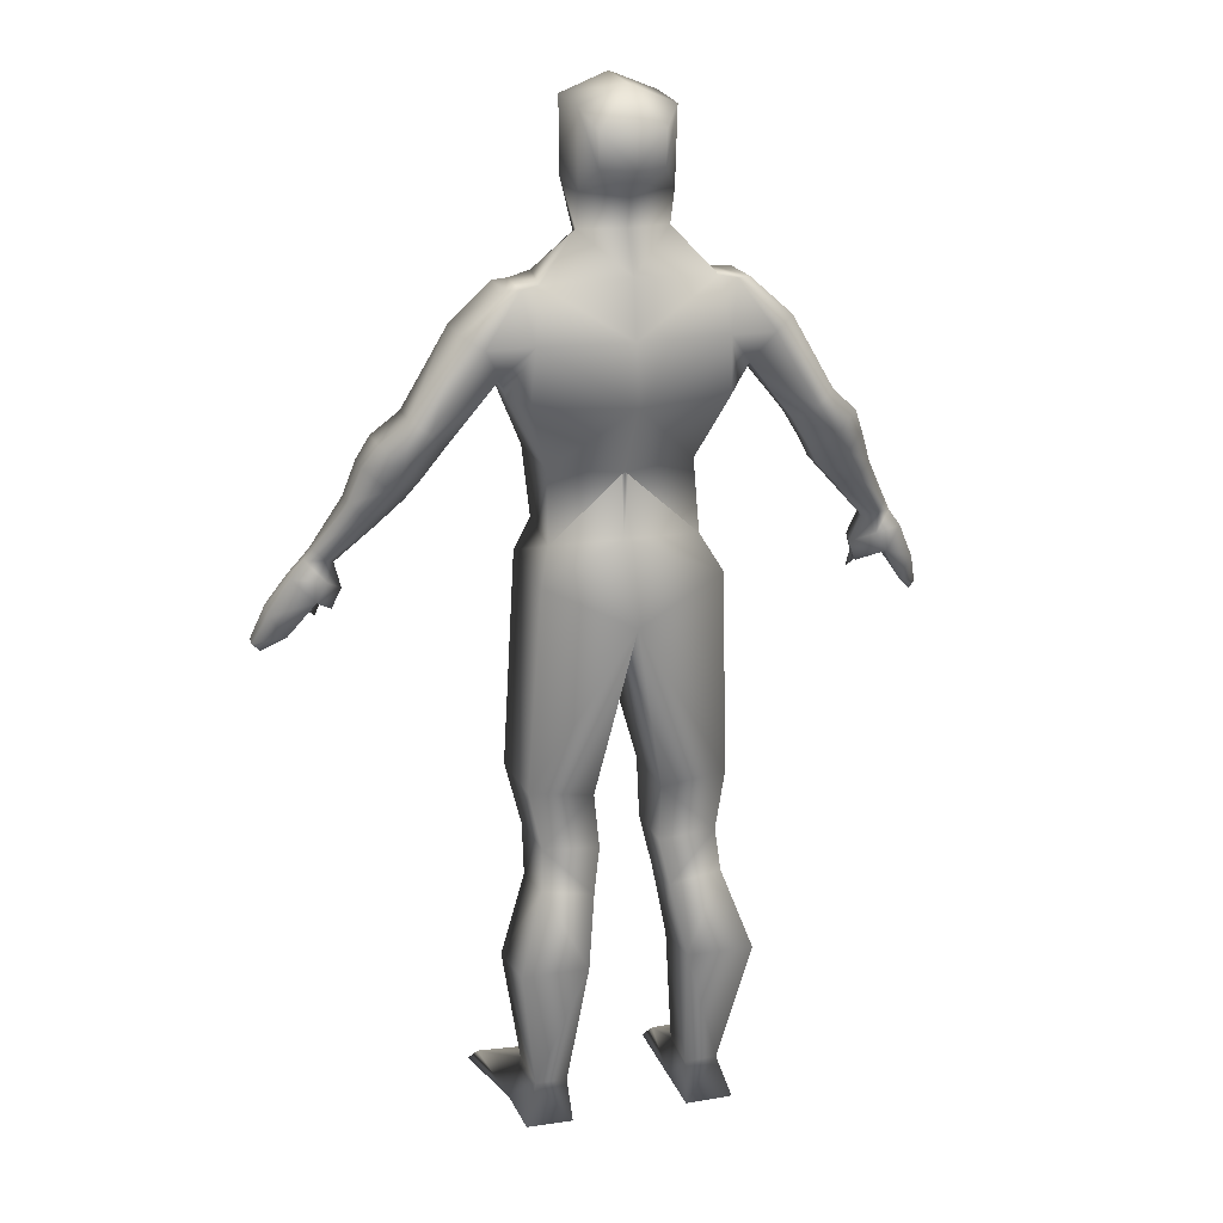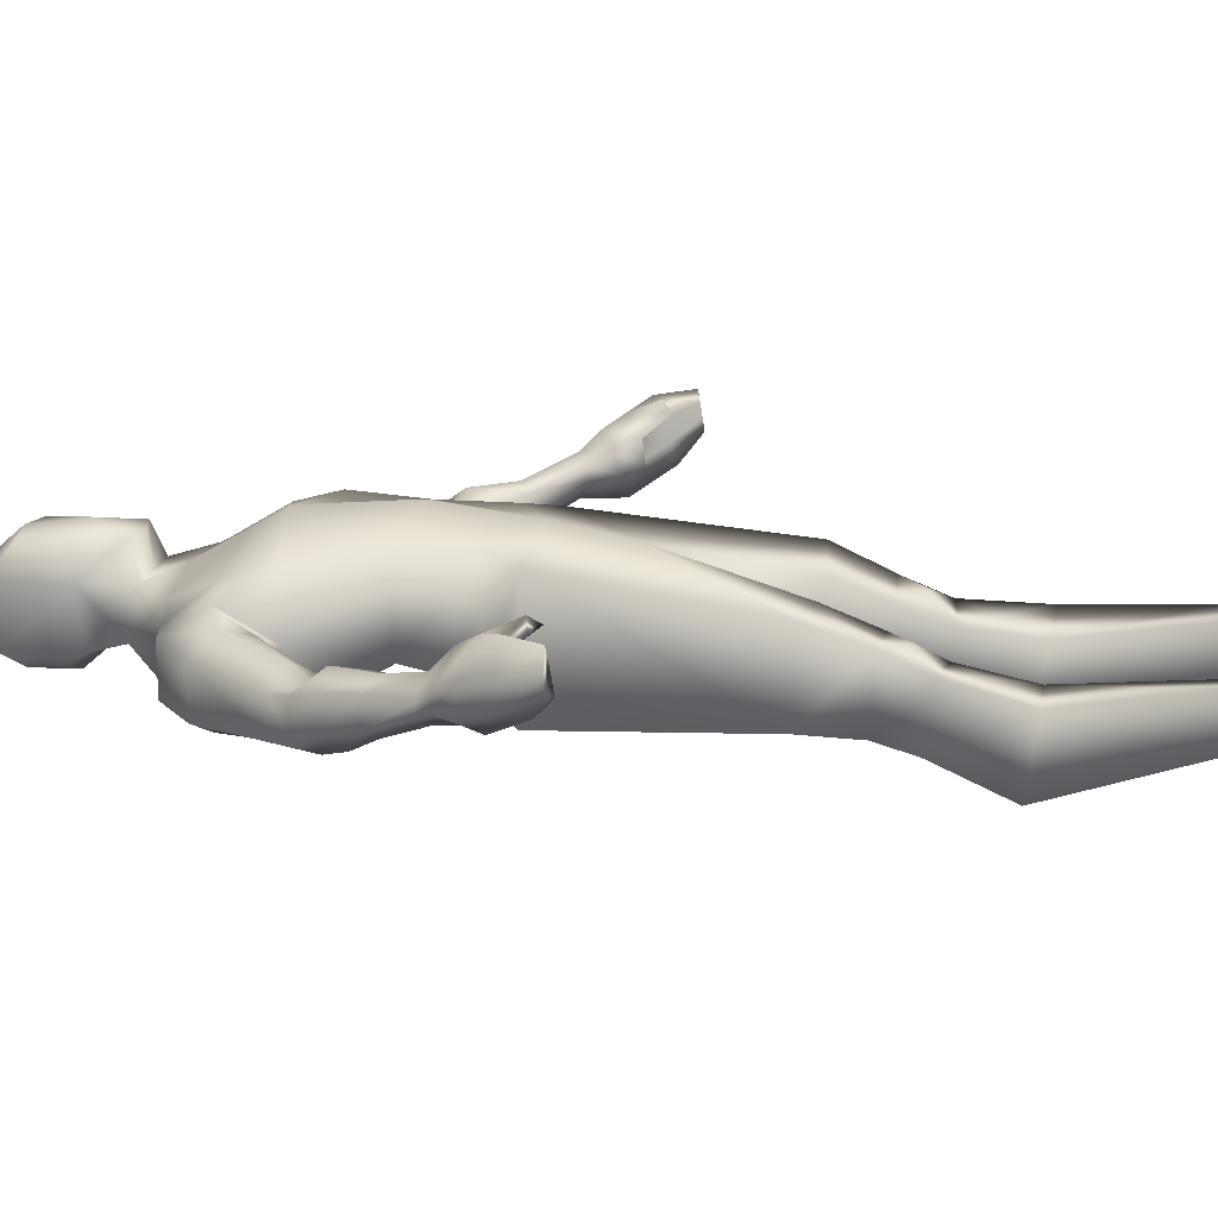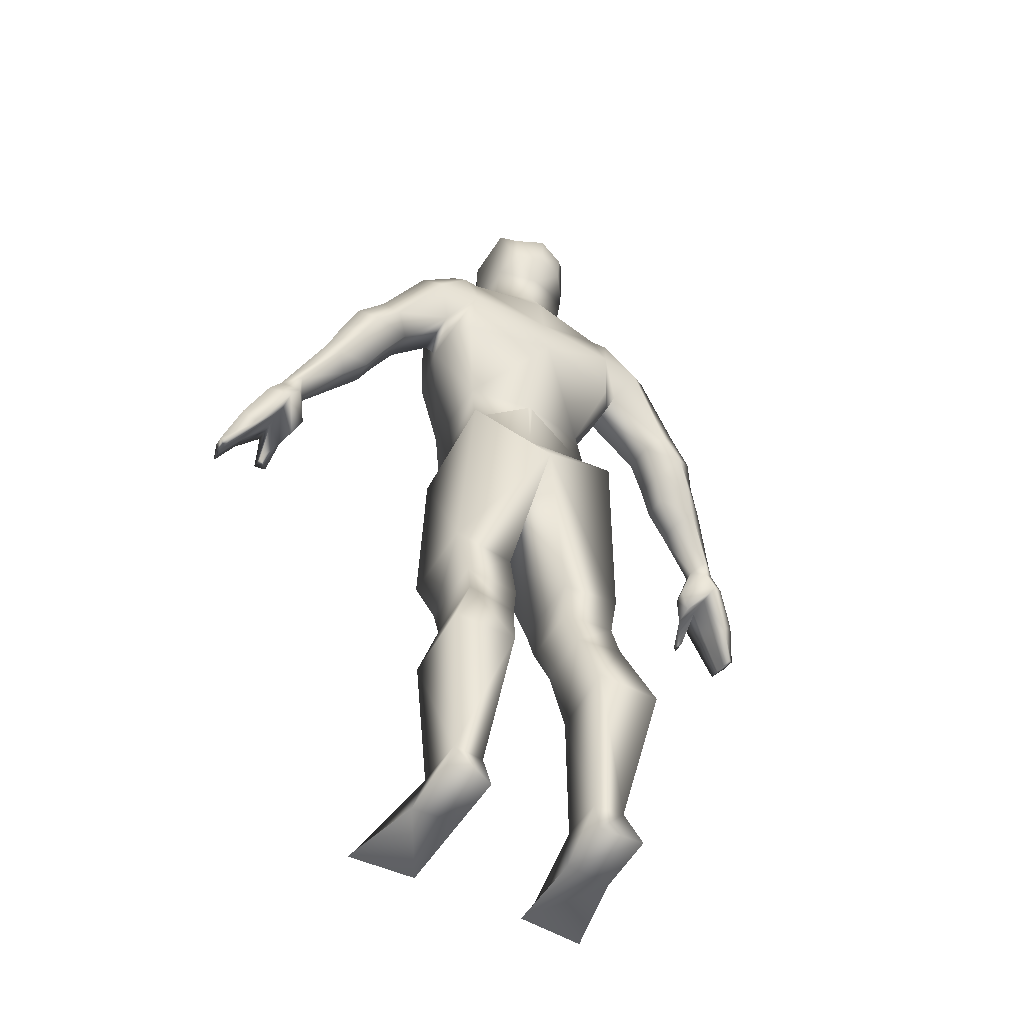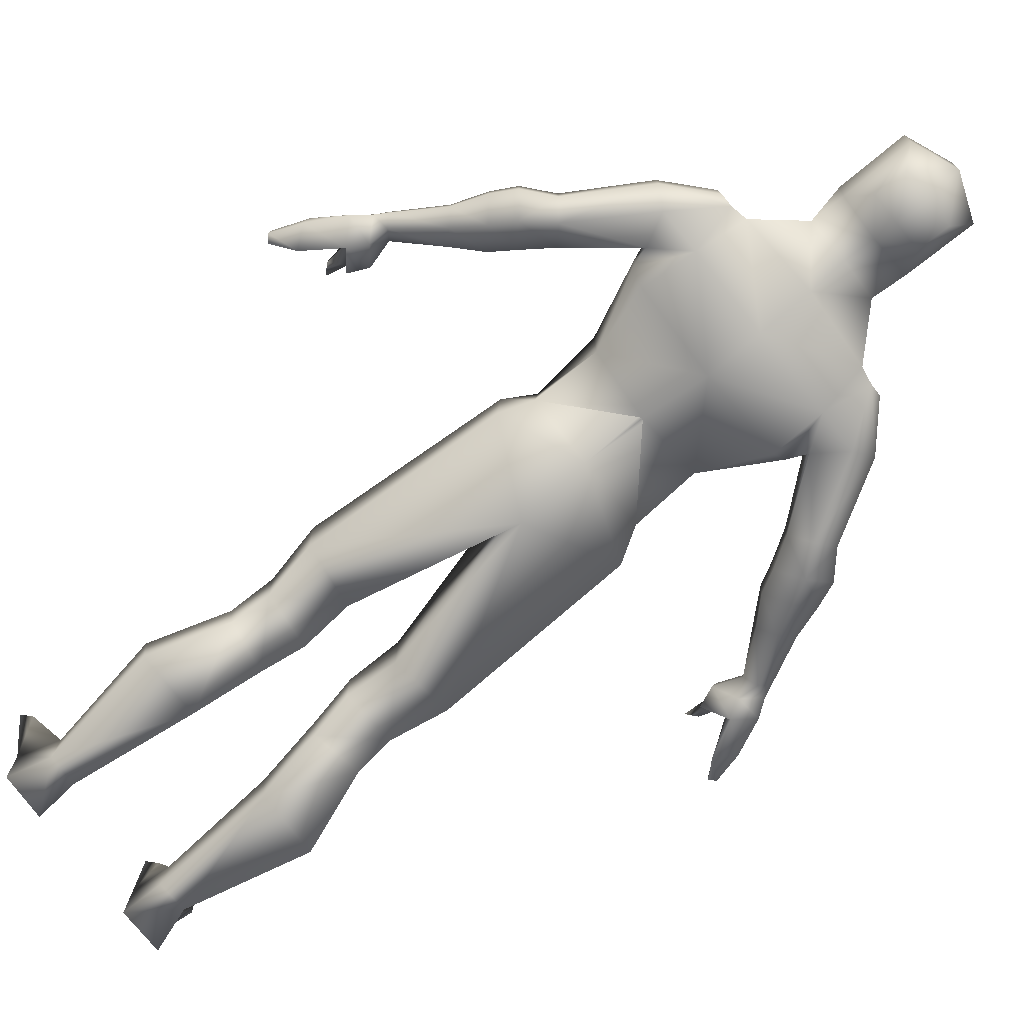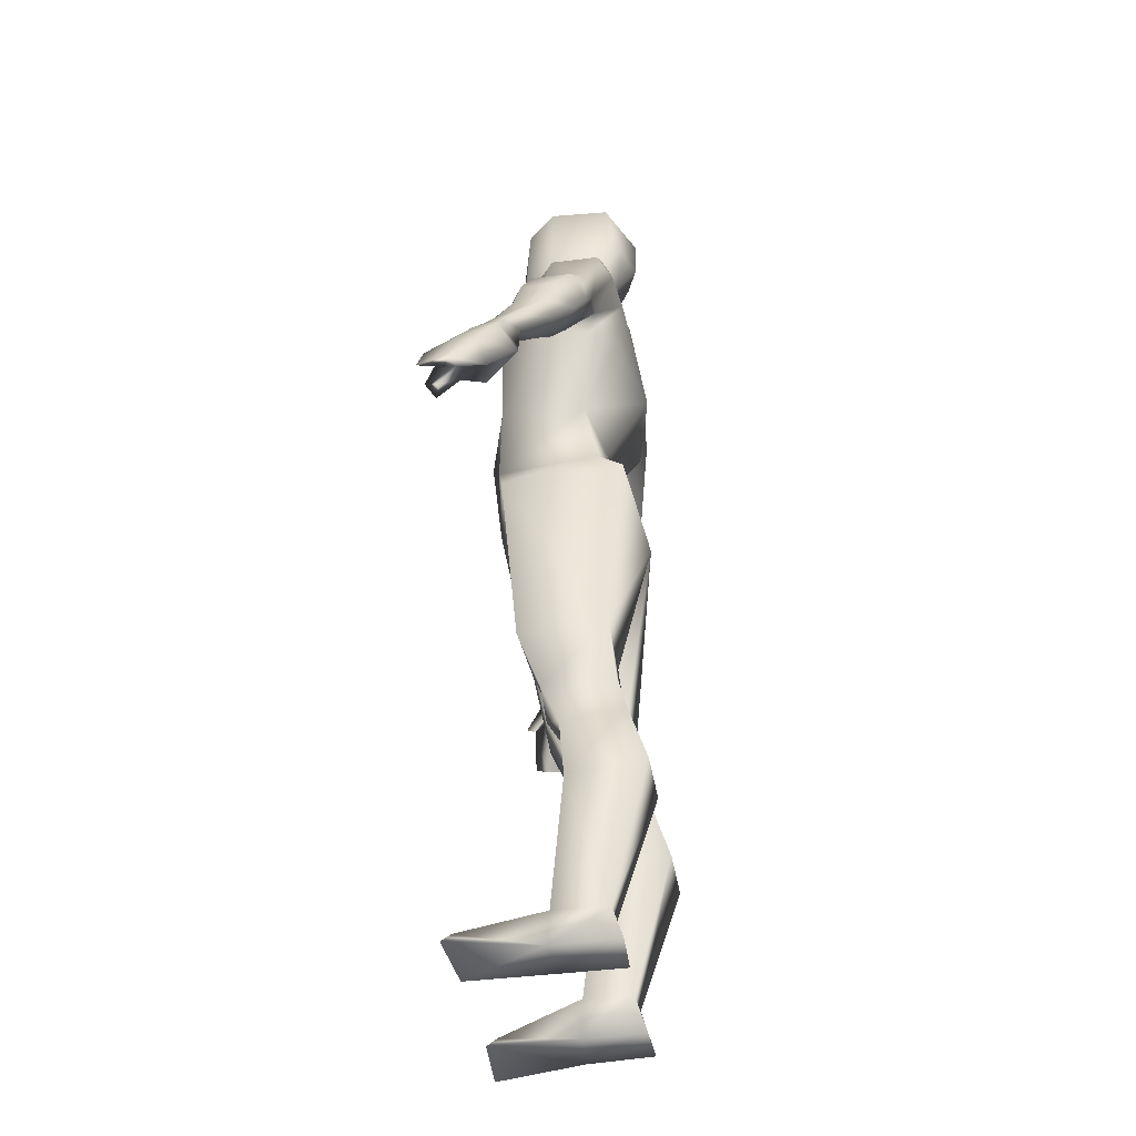
<metadata>
{"format":"obj","ext":"obj","renderer":"f3d","projection":"perspective","resolution":1024,"background":"white","views":[{"elev":19.0,"azim":163.4,"up":"+Y"},{"elev":19.2,"azim":-79.6,"up":"+Z"},{"elev":-51.1,"azim":150.0,"up":"+Y"},{"elev":-79.0,"azim":128.8,"up":"+Z"},{"elev":-39.8,"azim":99.1,"up":"+Y"}]}
</metadata>
<code>
g default
v 0.4507 0.5904 0.5
v 0.6964 2.347 0.06457
v 0.7223 2.347 -0.3741
v 0.5225 0.6104 -0.2391
v 0 0.3576 0.5583
v 0 2.406 0.1947
v 0 2.406 -0.443
v 0 0.6104 -0.2391
v 0 1.811 0.5577
v 0.6908 1.686 0.4474
v 0 1.581 -0.5653
v 0.6764 1.594 -0.4169
v 0 1.076 -0.2504
v 0.5079 1.107 -0.15
v 0 0.08349 -0.5599
v 0 -0.1755 0.4569
v 0.6283 0.3925 -0.4458
v 0.5834 0.3786 0.4539
v 0.241 -1.161 -0.3334
v 0.2445 -1.173 0.2569
v 0.7011 -1.099 -0.3343
v 0.7101 -1.122 0.3
v 0.2136 -1.539 -0.3717
v 0.2171 -1.551 0.1038
v 0.619 -1.504 -0.3726
v 0.628 -1.528 0.1468
v 0.2719 -1.852 -0.4408
v 0.2753 -1.903 -0.02784
v 0.6405 -1.788 -0.4417
v 0.6494 -1.85 0.01523
v 0.3537 -2.331 -0.5967
v 0.3571 -2.397 -0.09324
v 0.8299 -2.335 -0.5976
v 0.8388 -2.413 -0.05017
v 0.4403 -3.327 -0.3138
v 0.4437 -3.315 0.03076
v 0.6702 -3.316 -0.323
v 0.6788 -3.315 0.06403
v 0.4211 -3.616 -0.3992
v 0.4244 -3.619 0.03076
v 0.7626 -3.605 -0.4085
v 0.7713 -3.62 0.06403
v 0.4812 -3.537 0.6044
v 0.862 -3.538 0.6376
v 0.4244 -3.619 0.6661
v 0.9215 -3.62 0.6993
v 0.8166 2.347 0.02314
v 0.7943 1.642 0.01802
v 0.8074 2.032 0.2323
v 0 2.04 0.4133
v 0.7411 2.008 0.3425
v 0.8166 2.347 -0.339
v 0.791 1.623 -0.2203
v 0 1.999 -0.5033
v 0.6513 2 -0.4706
v 0.5979 2.371 -0.3527
v 0.5207 2.377 0.1446
v 0.8465 1.789 0.08838
v 0.8435 1.769 -0.2902
v 0 2.693 -0.3005
v 0 2.622 0.1278
v 0.2405 2.616 0.131
v 0.3149 2.687 -0.204
v 0 3.602 -0.281
v 0 3.631 0.1278
v 0.3317 3.498 0.131
v 0.3303 3.47 -0.307
v 0 2.652 0.3703
v 0 3.376 0.3543
v 0.1709 2.692 0.3703
v 0.2491 3.349 0.3252
v 0.3284 2.975 0.131
v 0.218 2.98 0.3505
v 0.3197 2.936 -0.2789
v 0 2.98 0.4213
v 0 2.92 -0.3586
v 0 3.08 -0.5011
v 0 3.367 -0.5056
v 0.2213 3.085 -0.4136
v 0.2207 3.328 -0.4268
v 0.5149 1.115 0.4721
v 0.02245 1.06 -0.251
v 0 1.041 0.6344
v 1.116 2.08 -0.000314
v 0.9722 1.994 -0.439
v 1.116 2.08 -0.339
v 1.44 1.539 -0.000314
v 1.311 1.438 -0.3334
v 1.44 1.539 -0.2814
v 1.193 1.348 0.026
v 1.19 1.329 -0.2134
v 1.63 1.373 0.06352
v 1.478 1.248 -0.3145
v 1.63 1.373 -0.2176
v 1.337 1.135 0.09593
v 1.334 1.116 -0.1435
v 0.9993 1.954 0.1577
v 1.313 1.441 0.1145
v 1.488 1.257 0.07926
v 1.721 1.2 -0.1108
v 1.575 1.077 -0.2466
v 1.72 1.2 0.1208
v 1.436 0.9677 0.1556
v 1.436 0.9539 -0.04272
v 1.578 1.17 0.2204
v 1.811 0.95 -0.05325
v 1.709 0.8648 -0.1059
v 1.808 0.9498 0.16
v 1.606 0.7847 0.202
v 1.612 0.7776 0.02092
v 1.703 0.8664 0.2425
v 2.018 0.6079 0.1423
v 1.944 0.5411 0.07733
v 2.017 0.6068 0.2301
v 1.887 0.4968 0.2964
v 1.872 0.487 0.2082
v 1.956 0.5539 0.368
v 2.07 0.5185 0.1838
v 1.941 0.3859 0.08643
v 2.064 0.5126 0.3089
v 1.843 0.2997 0.4071
v 1.813 0.2761 0.2815
v 1.959 0.4104 0.5178
v 2.162 0.3944 0.1931
v 2.018 0.2541 0.07474
v 2.16 0.382 0.3681
v 1.909 0.1499 0.4887
v 1.88 0.1246 0.312
v 2.039 0.273 0.6073
v 2.03 0.262 0.4305
v 2.017 0.255 0.2545
v 2.306 0.1532 0.4504
v 2.309 0.1145 0.3028
v 2.202 0.07948 0.5327
v 2.192 0.0257 0.3894
v 2.209 0.1394 0.6795
v 2.195 -0.02245 0.246
v 2.403 -0.1134 0.5497
v 2.404 -0.1247 0.4575
v 2.354 -0.1348 0.6012
v 2.35 -0.1505 0.5116
v 2.358 -0.1175 0.6929
v 2.351 -0.1644 0.422
v 1.941 -0.02773 0.6438
v 2.011 0.04527 0.7123
v 2.006 0.03874 0.6101
v -0.4507 0.5904 0.5
v -0.6964 2.347 0.06457
v -0.7223 2.347 -0.3741
v -0.5225 0.6104 -0.2391
v -0.6908 1.686 0.4474
v -0.6764 1.594 -0.4169
v -0.5079 1.107 -0.15
v -0.6283 0.3925 -0.4458
v -0.5834 0.3786 0.4539
v -0.241 -1.161 -0.3334
v -0.2445 -1.173 0.2569
v -0.7011 -1.099 -0.3343
v -0.7101 -1.122 0.3
v -0.2136 -1.539 -0.3717
v -0.2171 -1.551 0.1038
v -0.619 -1.504 -0.3726
v -0.628 -1.528 0.1468
v -0.2719 -1.852 -0.4408
v -0.2753 -1.903 -0.02784
v -0.6405 -1.788 -0.4417
v -0.6494 -1.85 0.01523
v -0.3537 -2.331 -0.5967
v -0.3571 -2.397 -0.09324
v -0.8299 -2.335 -0.5976
v -0.8388 -2.413 -0.05017
v -0.4403 -3.327 -0.3138
v -0.4437 -3.315 0.03076
v -0.6702 -3.316 -0.323
v -0.6788 -3.315 0.06403
v -0.4211 -3.616 -0.3992
v -0.4244 -3.619 0.03076
v -0.7626 -3.605 -0.4085
v -0.7713 -3.62 0.06403
v -0.4812 -3.537 0.6044
v -0.862 -3.538 0.6376
v -0.4244 -3.619 0.6661
v -0.9215 -3.62 0.6993
v -0.8166 2.347 0.02314
v -0.7943 1.642 0.01802
v -0.8074 2.032 0.2323
v -0.7411 2.008 0.3425
v -0.8166 2.347 -0.339
v -0.791 1.623 -0.2203
v -0.6513 2 -0.4706
v -0.5979 2.371 -0.3527
v -0.5207 2.377 0.1446
v -0.8465 1.789 0.08838
v -0.8435 1.769 -0.2902
v -0.2405 2.616 0.131
v -0.3149 2.687 -0.204
v -0.3317 3.498 0.131
v -0.3263 3.465 -0.305
v -0.1709 2.692 0.3703
v -0.2491 3.349 0.3252
v -0.3284 2.975 0.131
v -0.218 2.98 0.3505
v -0.3197 2.936 -0.2789
v -0.2187 3.085 -0.4104
v -0.2207 3.328 -0.4268
v -0.5149 1.115 0.4721
v -0.02245 1.06 -0.251
v -1.116 2.08 -0.000314
v -0.9722 1.994 -0.439
v -1.116 2.08 -0.339
v -1.44 1.539 -0.000314
v -1.311 1.438 -0.3334
v -1.44 1.539 -0.2814
v -1.193 1.348 0.026
v -1.19 1.329 -0.2134
v -1.63 1.373 0.06352
v -1.478 1.248 -0.3145
v -1.63 1.373 -0.2176
v -1.337 1.135 0.09593
v -1.334 1.116 -0.1435
v -0.9993 1.954 0.1577
v -1.313 1.441 0.1145
v -1.488 1.257 0.07926
v -1.721 1.2 -0.1108
v -1.575 1.077 -0.2466
v -1.72 1.2 0.1208
v -1.436 0.9677 0.1556
v -1.436 0.9539 -0.04272
v -1.578 1.17 0.2204
v -1.811 0.95 -0.05325
v -1.709 0.8648 -0.1059
v -1.808 0.9498 0.16
v -1.606 0.7847 0.202
v -1.612 0.7776 0.02092
v -1.703 0.8664 0.2425
v -2.018 0.6079 0.1423
v -1.944 0.5411 0.07733
v -2.017 0.6068 0.2301
v -1.887 0.4968 0.2964
v -1.872 0.487 0.2082
v -1.956 0.5539 0.368
v -2.07 0.5185 0.1838
v -1.941 0.3859 0.08643
v -2.064 0.5126 0.3089
v -1.843 0.2997 0.4071
v -1.813 0.2761 0.2815
v -1.959 0.4104 0.5178
v -2.162 0.3944 0.1931
v -2.018 0.2541 0.07474
v -2.16 0.382 0.3681
v -1.909 0.1499 0.4887
v -1.88 0.1246 0.312
v -2.039 0.273 0.6073
v -2.03 0.262 0.4305
v -2.017 0.255 0.2545
v -2.306 0.1532 0.4504
v -2.309 0.1145 0.3028
v -2.202 0.07948 0.5327
v -2.192 0.0257 0.3894
v -2.209 0.1394 0.6795
v -2.195 -0.02245 0.246
v -2.403 -0.1134 0.5497
v -2.404 -0.1247 0.4575
v -2.354 -0.1348 0.6012
v -2.35 -0.1505 0.5116
v -2.358 -0.1175 0.6929
v -2.351 -0.1644 0.422
v -1.941 -0.02773 0.6438
v -2.011 0.04527 0.7123
v -2.006 0.03874 0.6101
v 0.4526 -1.714 0.1301
v -0.4526 -1.714 0.1301
v 0.5084 -2.114 -0.02215
v -0.5084 -2.114 -0.02215
g polySurface1
f 57 51 2
f 47 52 2
f 57 2 56
f 56 2 3
f 2 52 3
f 8 13 82 4
f 4 82 13 14
f 39 41 40
f 40 41 42
f 10 9 81
f 12 11 55
f 55 11 54
f 53 14 12
f 13 11 14
f 14 11 12
f 4 17 8
f 8 17 15
f 1 18 4
f 4 18 17
f 1 5 18
f 18 5 16
f 15 19 16
f 16 19 20
f 17 21 15
f 15 21 19
f 17 18 21
f 21 18 22
f 18 16 22
f 22 16 20
f 20 19 24
f 24 19 23
f 21 25 19
f 19 25 23
f 22 26 21
f 21 26 25
f 22 20 26
f 26 20 24
f 24 23 28
f 28 23 27
f 23 25 27
f 27 25 29
f 26 30 25
f 25 30 29
f 26 24 271
f 28 271 24
f 28 27 32
f 32 27 31
f 27 29 31
f 31 29 33
f 30 34 29
f 29 34 33
f 28 273 30
f 30 273 34
f 31 35 32
f 32 35 36
f 33 37 31
f 31 37 35
f 33 34 37
f 37 34 38
f 34 32 38
f 38 32 36
f 36 35 40
f 40 35 39
f 35 37 39
f 39 37 41
f 38 42 37
f 37 42 41
f 43 45 44
f 44 45 46
f 36 43 38
f 38 43 44
f 36 40 43
f 43 40 45
f 40 42 45
f 45 42 46
f 38 44 42
f 42 44 46
f 51 49 2
f 2 49 47
f 51 50 10
f 10 50 9
f 48 49 10
f 10 49 51
f 55 54 56
f 65 66 64
f 64 66 67
f 6 50 57
f 57 50 51
f 56 54 7
f 55 56 3
f 57 62 6
f 6 62 61
f 56 63 57
f 57 63 62
f 56 7 63
f 63 7 60
f 68 70 75
f 75 70 73
f 74 67 72
f 72 67 66
f 63 60 74
f 74 60 76
f 62 70 61
f 61 70 68
f 62 72 70
f 70 72 73
f 65 69 66
f 66 69 71
f 73 72 71
f 71 72 66
f 62 63 72
f 72 63 74
f 73 71 75
f 75 71 69
f 79 77 80
f 80 77 78
f 74 76 79
f 79 76 77
f 67 80 64
f 64 80 78
f 74 79 67
f 67 79 80
f 4 14 1
f 1 14 81
f 81 48 10
f 81 14 48
f 48 14 53
f 48 53 59 58
f 53 12 55 59
f 48 58 49
f 81 9 83
f 81 83 5 1
f 85 86 88
f 88 86 89
f 86 84 89
f 89 84 87
f 58 59 90
f 90 59 91
f 85 88 59
f 59 88 91
f 88 89 93
f 93 89 94
f 89 87 94
f 94 87 92
f 90 91 95
f 95 91 96
f 88 93 91
f 91 93 96
f 52 47 84 86
f 47 49 97 84
f 55 3 85 59
f 3 52 86 85
f 87 84 97 98
f 87 98 99 92
f 97 49 58
f 98 97 58 90
f 99 98 90 95
f 93 94 100 101
f 94 92 102 100
f 95 96 104 103
f 96 93 101 104
f 99 95 103 105
f 92 99 105 102
f 101 100 106 107
f 100 102 108 106
f 103 104 110 109
f 104 101 107 110
f 105 103 109 111
f 102 105 111 108
f 107 106 112 113
f 106 108 114 112
f 109 110 116 115
f 110 107 113 116
f 111 109 115 117
f 108 111 117 114
f 113 112 118 119
f 112 114 120 118
f 115 116 122 121
f 116 113 119 122
f 117 115 121 123
f 114 117 123 120
f 119 118 124 125
f 118 120 126 124
f 121 122 128 127
f 122 119 125 128
f 123 121 127 129
f 120 123 129 126
f 139 138 140 141
f 142 140 138
f 143 139 141
f 145 144 146
f 131 130 127 128
f 125 131 128
f 124 126 132 133
f 130 131 135 134
f 129 130 134 136
f 126 129 136 132
f 125 124 133 137
f 131 125 137 135
f 133 132 138 139
f 134 135 141 140
f 136 134 140 142
f 132 136 142 138
f 137 133 139 143
f 135 137 143 141
f 129 127 144 145
f 127 130 146 144
f 130 129 145 146
f 192 148 187
f 184 148 188
f 192 191 148
f 191 149 148
f 148 149 188
f 8 150 207 13
f 150 153 13 207
f 176 177 178
f 177 179 178
f 151 206 9
f 152 190 11
f 190 54 11
f 189 152 153
f 13 153 11
f 153 152 11
f 150 8 154
f 8 15 154
f 147 150 155
f 150 154 155
f 147 155 5
f 155 16 5
f 15 16 156
f 16 157 156
f 154 15 158
f 15 156 158
f 154 158 155
f 158 159 155
f 155 159 16
f 159 157 16
f 157 161 156
f 161 160 156
f 158 156 162
f 156 160 162
f 159 158 163
f 158 162 163
f 159 163 157
f 163 161 157
f 161 165 160
f 165 164 160
f 160 164 162
f 164 166 162
f 163 162 167
f 162 166 167
f 163 167 272
f 167 165 272
f 165 169 164
f 169 168 164
f 164 168 166
f 168 170 166
f 167 166 171
f 166 170 171
f 165 274 169
f 274 171 169
f 168 169 172
f 169 173 172
f 170 168 174
f 168 172 174
f 170 174 171
f 174 175 171
f 171 175 169
f 175 173 169
f 173 177 172
f 177 176 172
f 172 176 174
f 176 178 174
f 175 174 179
f 174 178 179
f 180 181 182
f 181 183 182
f 173 175 180
f 175 181 180
f 173 180 177
f 180 182 177
f 177 182 179
f 182 183 179
f 175 179 181
f 179 183 181
f 187 148 186
f 148 184 186
f 187 151 50
f 151 9 50
f 185 151 186
f 151 187 186
f 190 191 54
f 65 64 197
f 64 198 197
f 6 192 50
f 192 187 50
f 191 7 54
f 190 149 191
f 192 6 195
f 6 61 195
f 191 192 196
f 192 195 196
f 191 196 7
f 196 60 7
f 68 75 199
f 75 202 199
f 203 201 198
f 201 197 198
f 196 203 60
f 203 76 60
f 195 61 199
f 61 68 199
f 195 199 201
f 199 202 201
f 65 197 69
f 197 200 69
f 202 200 201
f 200 197 201
f 195 201 196
f 201 203 196
f 202 75 200
f 75 69 200
f 204 205 77
f 205 78 77
f 203 204 76
f 204 77 76
f 198 64 205
f 64 78 205
f 203 198 204
f 198 205 204
f 150 147 153
f 147 206 153
f 206 151 185
f 206 185 153
f 185 189 153
f 185 193 194 189
f 189 194 190 152
f 185 186 193
f 206 83 9
f 206 147 5 83
f 209 212 210
f 212 213 210
f 210 213 208
f 213 211 208
f 193 214 194
f 214 215 194
f 209 194 212
f 194 215 212
f 212 217 213
f 217 218 213
f 213 218 211
f 218 216 211
f 214 219 215
f 219 220 215
f 212 215 217
f 215 220 217
f 188 210 208 184
f 184 208 221 186
f 190 194 209 149
f 149 209 210 188
f 211 222 221 208
f 211 216 223 222
f 221 193 186
f 222 214 193 221
f 223 219 214 222
f 217 225 224 218
f 218 224 226 216
f 219 227 228 220
f 220 228 225 217
f 223 229 227 219
f 216 226 229 223
f 225 231 230 224
f 224 230 232 226
f 227 233 234 228
f 228 234 231 225
f 229 235 233 227
f 226 232 235 229
f 231 237 236 230
f 230 236 238 232
f 233 239 240 234
f 234 240 237 231
f 235 241 239 233
f 232 238 241 235
f 237 243 242 236
f 236 242 244 238
f 239 245 246 240
f 240 246 243 237
f 241 247 245 239
f 238 244 247 241
f 243 249 248 242
f 242 248 250 244
f 245 251 252 246
f 246 252 249 243
f 247 253 251 245
f 244 250 253 247
f 263 265 264 262
f 266 262 264
f 267 265 263
f 269 270 268
f 255 252 251 254
f 249 252 255
f 248 257 256 250
f 254 258 259 255
f 253 260 258 254
f 250 256 260 253
f 249 261 257 248
f 255 259 261 249
f 257 263 262 256
f 258 264 265 259
f 260 266 264 258
f 256 262 266 260
f 261 267 263 257
f 259 265 267 261
f 253 269 268 251
f 251 268 270 254
f 254 270 269 253
f 30 271 28
f 26 271 30
f 272 165 161
f 163 272 161
f 28 32 273
f 34 273 32
f 165 167 274
f 167 171 274

</code>
